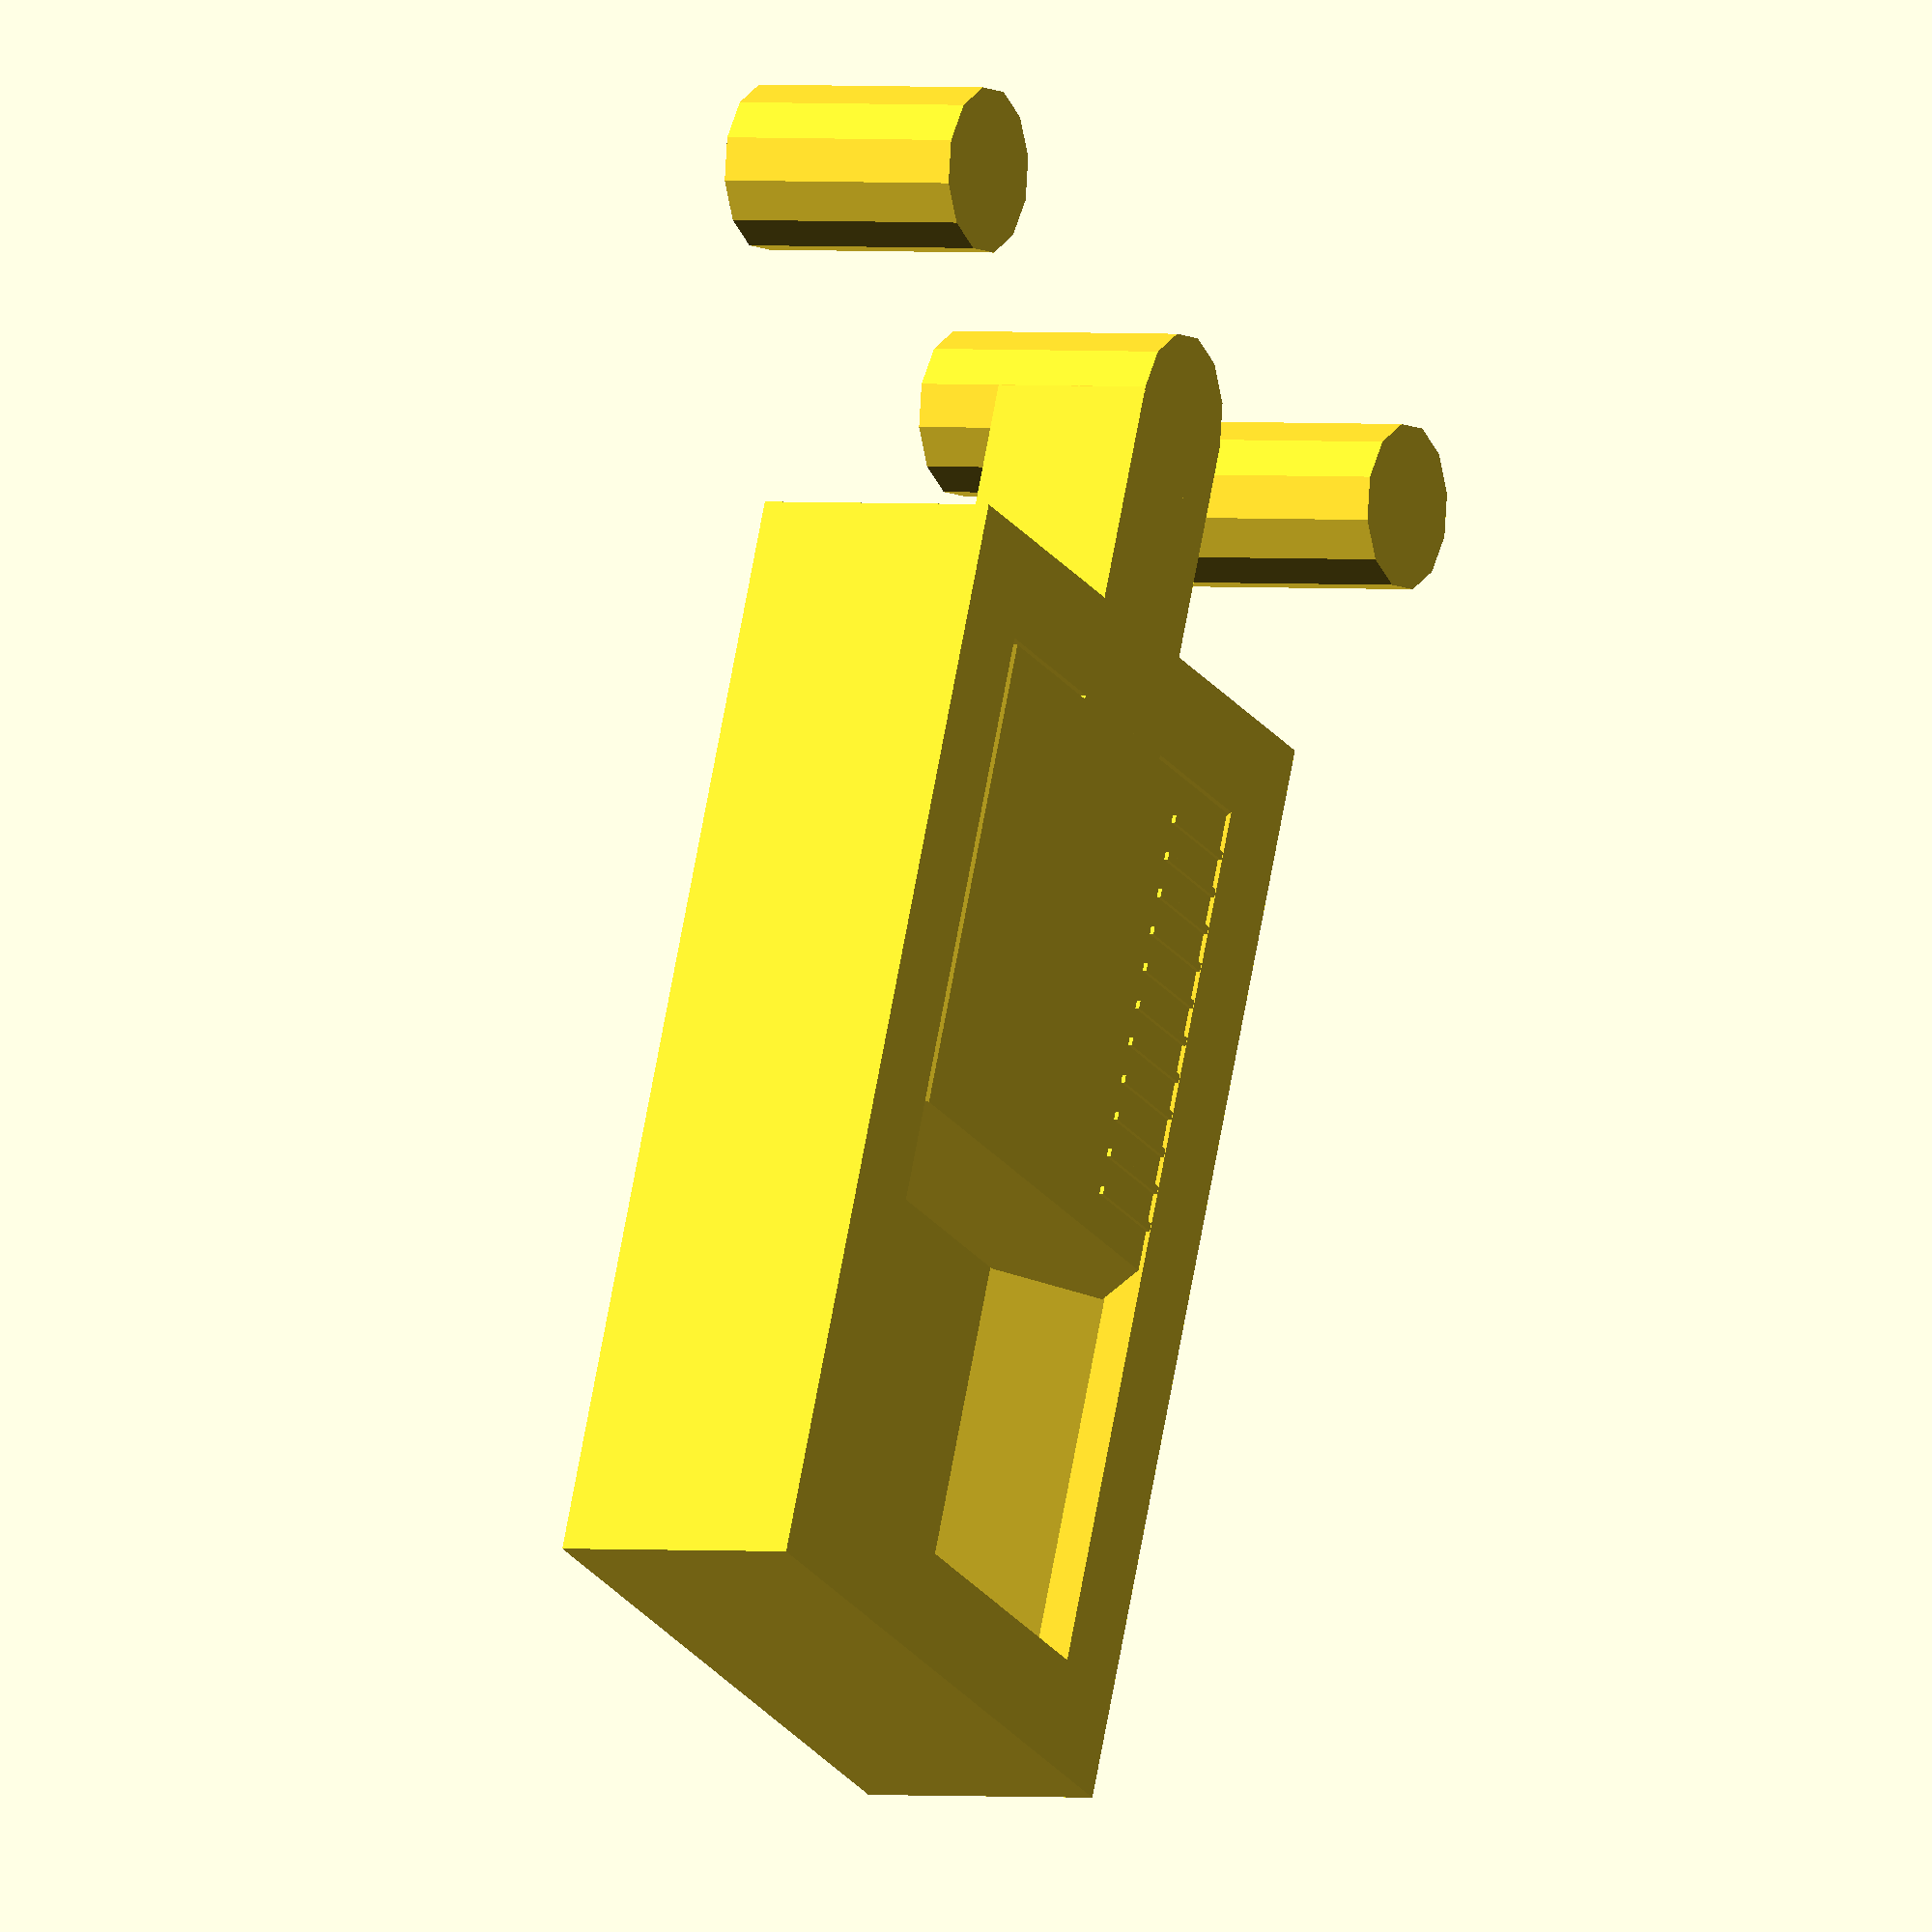
<openscad>
/*[Pegs]*/
peg_diameter = 8;
peg_resolution = 12;
peg_distance = 45;
peg_overlap = 50;
belt_width = 8;

/*[Case]*/
base_height = 4;
max_overhang_angle = 45;
tolerance = 0.2;
nozzle_diameter = 0.4;
layer_height = 0.2;
border_width = 5;

/*[Spring]*/
amplitude = 7.5;
// 1 pulse is half a wavelength
pulse_length = 5;
number_of_pulses = 2;
spring_perimeters = 2;
spring_connection_length = 5;

/*[Vernier]*/
rule_margin = 2;
rule_spacing = 1;
type = "standart";
number_of_subdivisions = 10;

_height = belt_width + base_height + layer_height;
_vernier_length = (2 * number_of_subdivisions - 1) * rule_spacing;

//bottom cylinder
module peg(x=0, y=0, z=0, rot = 0) {
    translate([x, y, z])
    rotate([0, 0, rot])
    cylinder(_height, d = peg_diameter, $fn=peg_resolution);
}

//middle cylinder bridge
translate([0.01 * (100 - peg_overlap) * peg_diameter, 0, base_height + layer_height])
hull() {
    rotate([0, 0, 180])
    cylinder(belt_width, d = peg_diameter, $fn=peg_resolution);
    
    translate([0.01 * (150 + peg_overlap) * peg_diameter, 0, 0])
    rotate([0, 0, 180])
    cylinder(belt_width, d = peg_diameter, $fn=peg_resolution);
}

//spring guide
a = 1.5 * amplitude;
w = 0.5 * belt_width / tan(max_overhang_angle);

translate([2.5 * peg_diameter, 0, base_height + layer_height])
rotate([0, 90, 0])
linear_extrude(_vernier_length + 2 * rule_margin + nozzle_diameter)
polygon([[0, a], [-0.5 * belt_width, a+w], [-belt_width, a], [-belt_width, -a], [-0.5 * belt_width, -a - w], [0, -a]]);

//vernier scale
translate([2.5 * peg_diameter + rule_margin, a - 5, _height])
for (i = [0 : 1 : 10]){
    translate([i * _vernier_length / number_of_subdivisions, 0, 0])
    cube([nozzle_diameter, 5, layer_height]);
}

//case
translate([2.5 * peg_diameter - border_width - tolerance, 0, 0])
difference() {
    translate([0, -a - tolerance - border_width, 0])
    cube([_vernier_length + 2 * (rule_margin + border_width + spring_connection_length) + nozzle_diameter + pulse_length * number_of_pulses + tolerance, 2 * (a + tolerance + border_width), _height]);
    
    translate([border_width, 0, base_height + layer_height])
    rotate([0, 90, 0])
    linear_extrude(_vernier_length + 2 * (rule_margin + spring_connection_length) + nozzle_diameter + pulse_length * number_of_pulses)
    polygon([
        [layer_height, a + tolerance],
        [-0.5 * belt_width, a+w+tolerance],
        [-belt_width - layer_height, a+tolerance],
        [-belt_width - layer_height, -a-tolerance],
        [-0.5 * belt_width, -a - w-tolerance],
        [layer_height, -a-tolerance]
    ]);
}

module belt_tension_meter(){
    union() {
        // top peg
        peg(y = 0.5 * peg_distance);
        
        // middle peg
        peg(x = 0.01 * (100 - peg_overlap) * peg_diameter, rot = 180);
        
        // bottom cylinder
        peg(y = -0.5 * peg_distance);
    }
}

belt_tension_meter();
</openscad>
<views>
elev=178.7 azim=292.1 roll=241.3 proj=o view=wireframe
</views>
